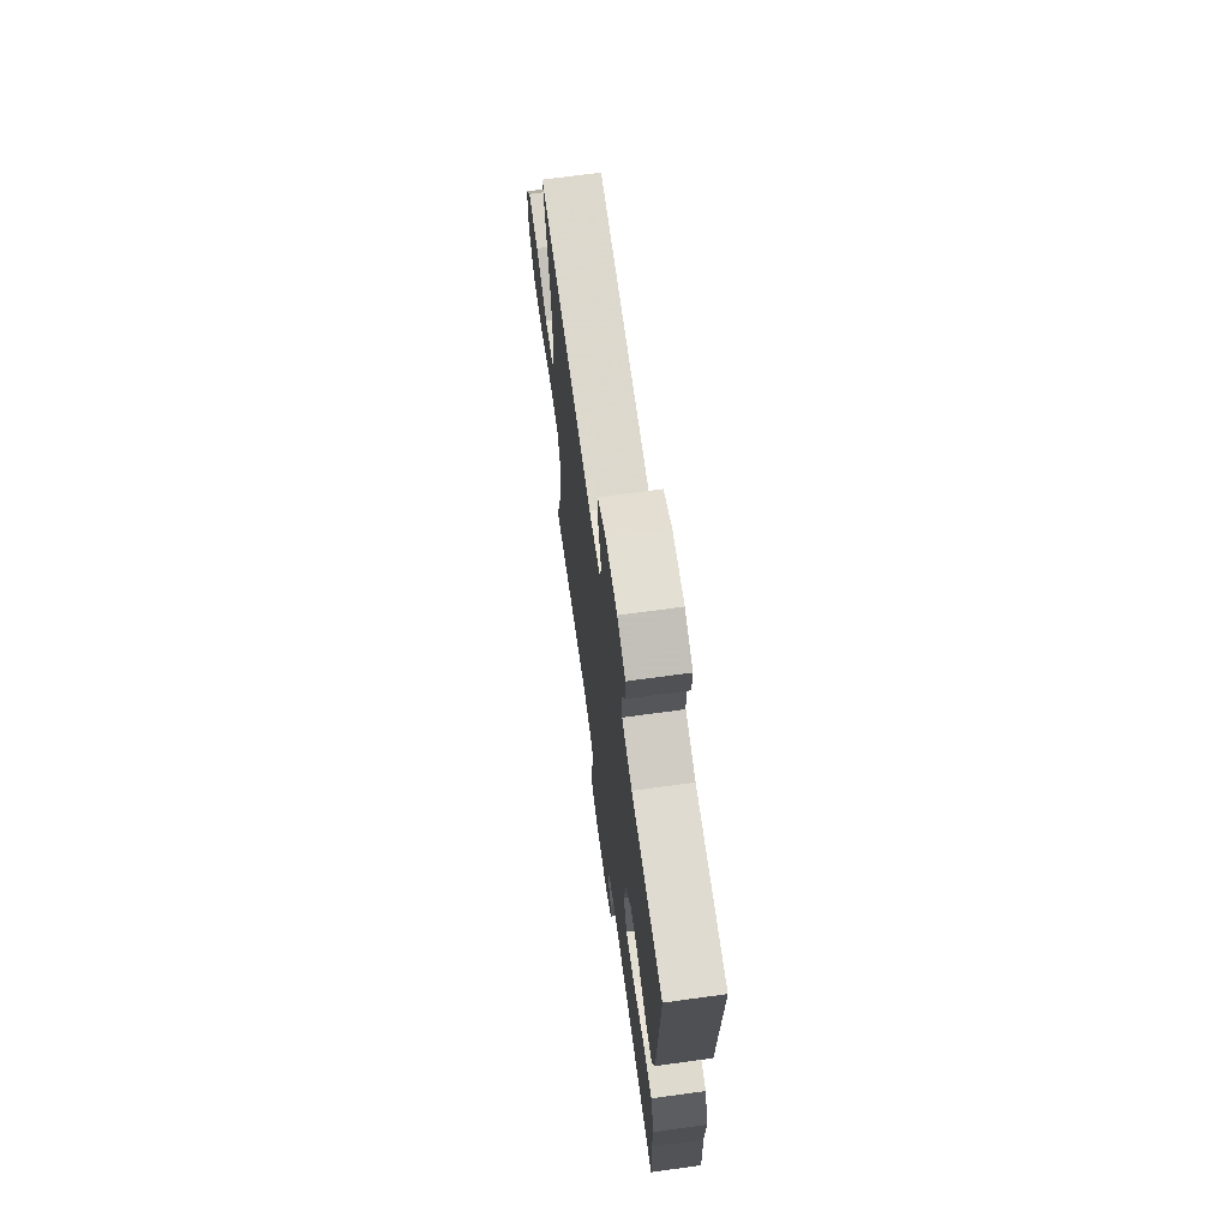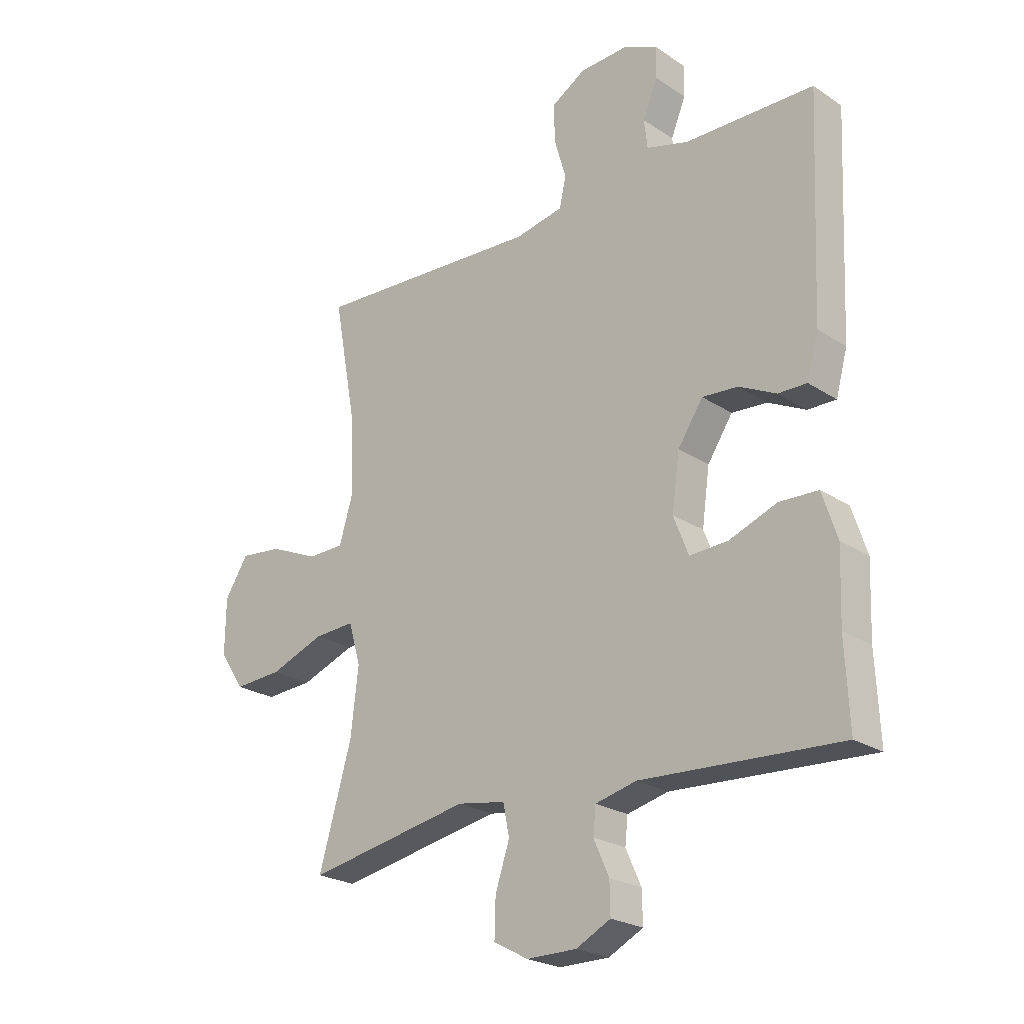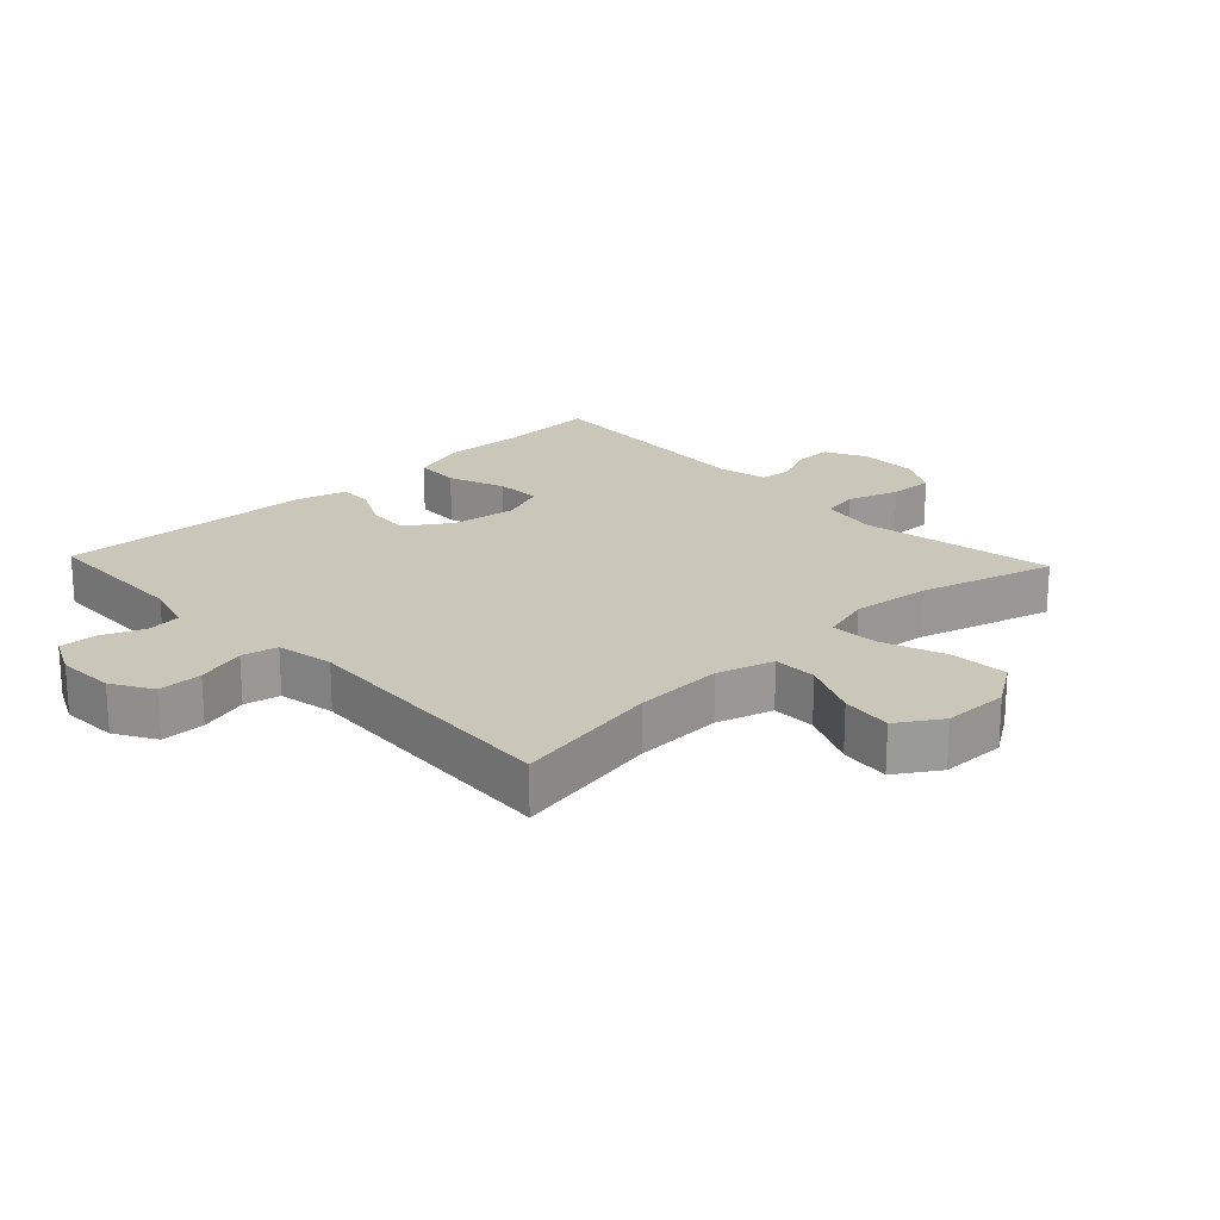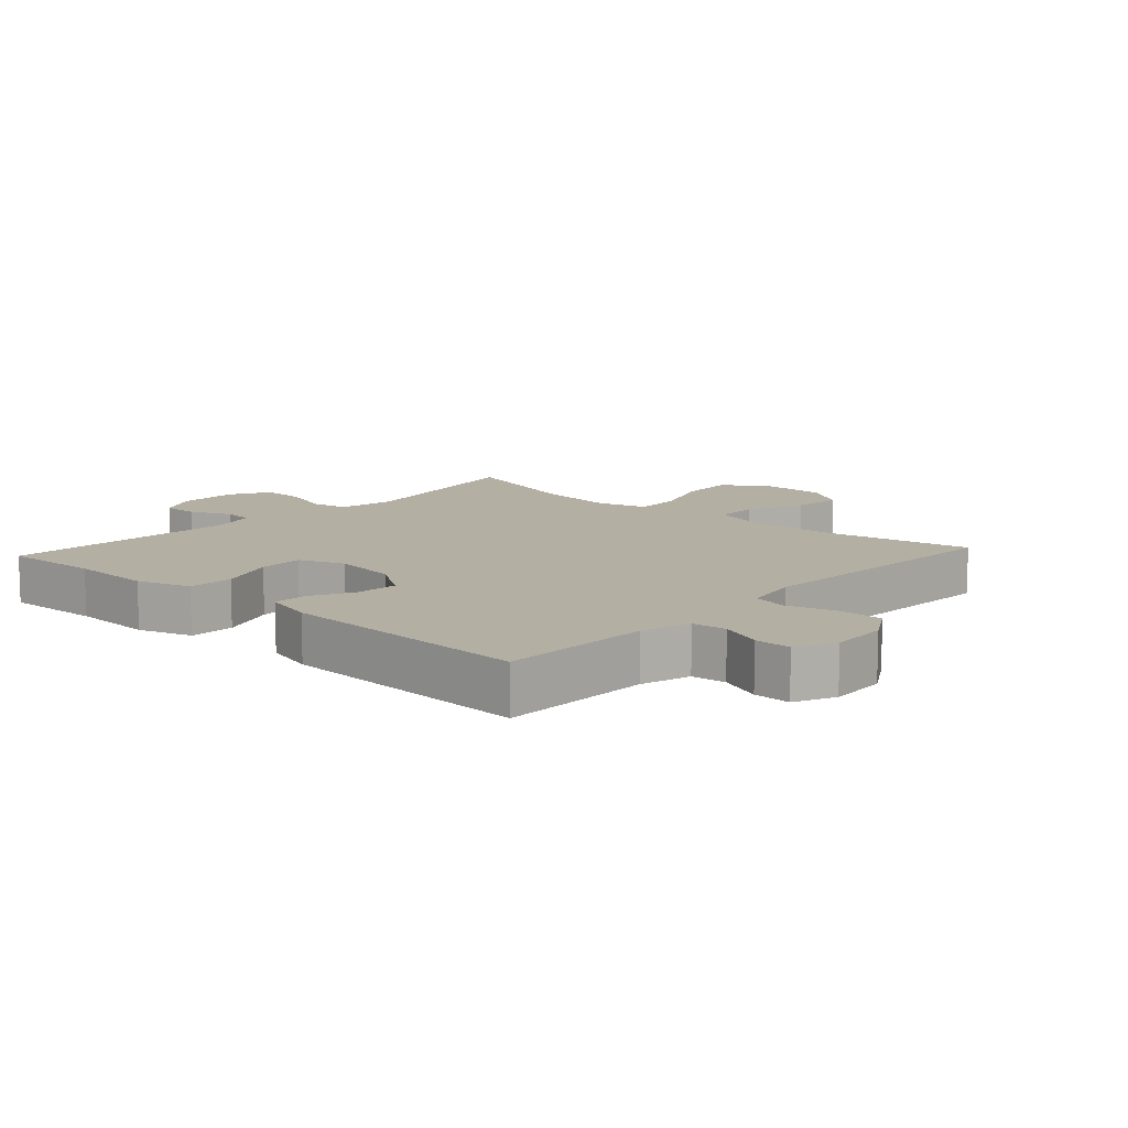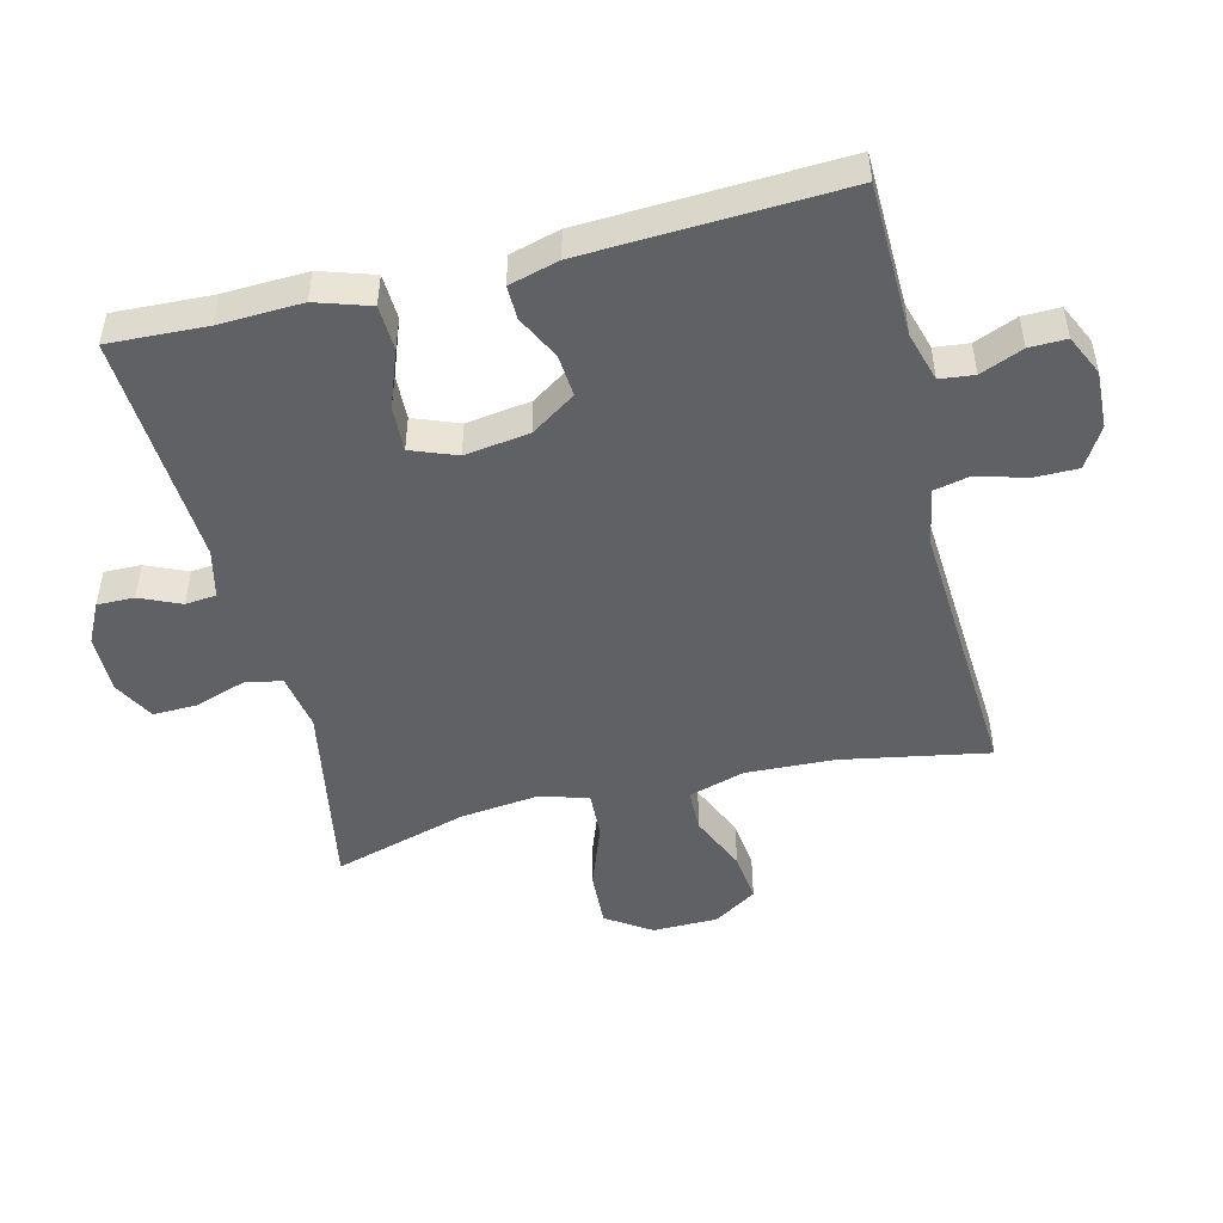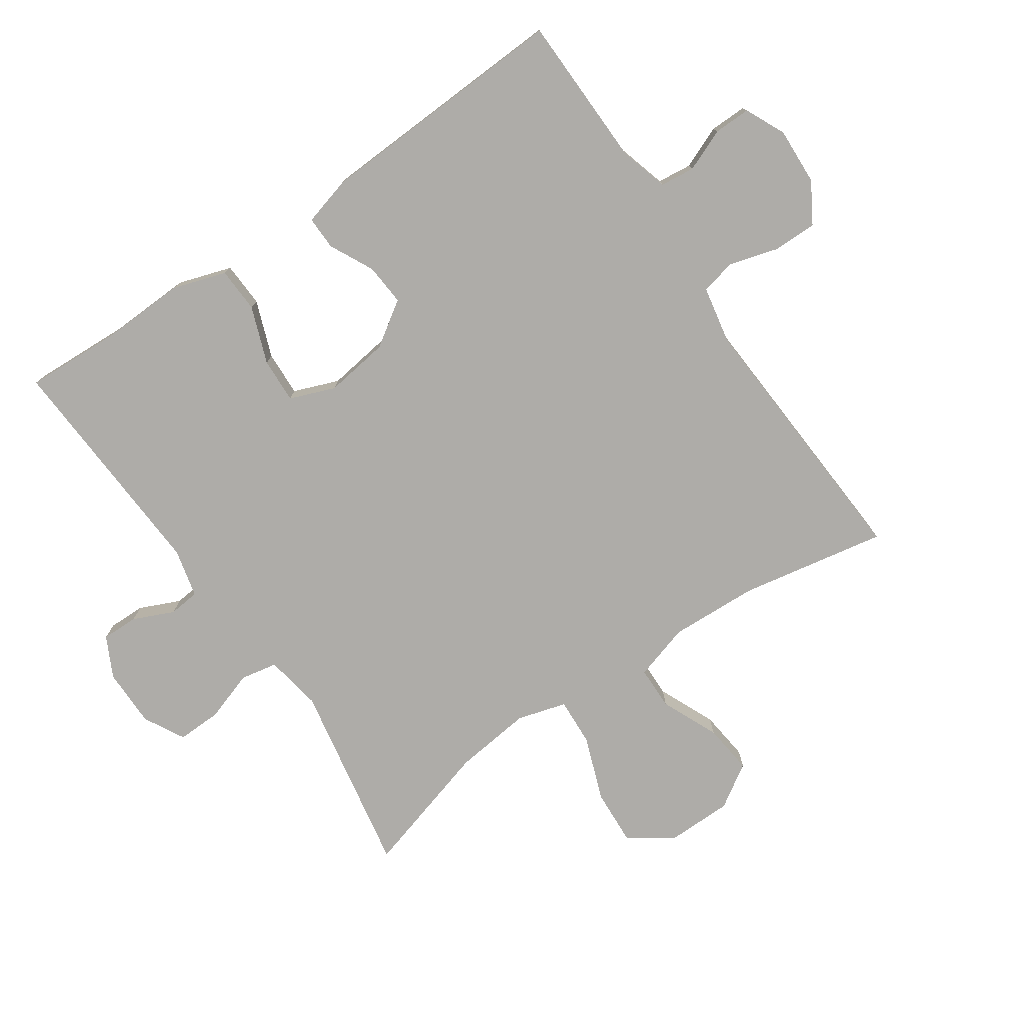
<metadata>
{"format":"obj","ext":"obj","renderer":"f3d","projection":"perspective","resolution":1024,"background":"white","views":[{"elev":68.8,"azim":-97.8,"up":"+Z"},{"elev":-23.6,"azim":-137.6,"up":"+Z"},{"elev":21.1,"azim":46.7,"up":"+Y"},{"elev":11.1,"azim":-47.7,"up":"+Y"},{"elev":-48.6,"azim":-76.0,"up":"+Y"},{"elev":-76.9,"azim":-55.6,"up":"+Y"}]}
</metadata>
<code>
v 0.5 0.07 0.5
v 0.458 0.07 0.273
v 0.452 0.07 0.136
v 0.478 0.07 0.049
v 0.545 0.07 0.048
v 0.634 0.07 0.087
v 0.712 0.07 0.096
v 0.755 0.07 0.029
v 0.756 0.07 -0.072
v 0.71 0.07 -0.141
v 0.622 0.07 -0.136
v 0.522 0.07 -0.099
v 0.448 0.07 -0.095
v 0.426 0.07 -0.171
v 0.44 0.07 -0.292
v 0.5 0.07 -0.5
v 0.201 0.07 -0.445
v 0.113 0.07 -0.46
v 0.102 0.07 -0.517
v 0.128 0.07 -0.595
v 0.13 0.07 -0.664
v 0.067 0.07 -0.698
v -0.024 0.07 -0.698
v -0.087 0.07 -0.666
v -0.086 0.07 -0.609
v -0.058 0.07 -0.546
v -0.063 0.07 -0.498
v -0.138 0.07 -0.48
v -0.5 0.07 -0.5
v -0.493 0.07 -0.349
v -0.498 0.07 -0.221
v -0.471 0.07 -0.138
v -0.401 0.07 -0.135
v -0.313 0.07 -0.168
v -0.243 0.07 -0.171
v -0.216 0.07 -0.101
v -0.23 0.07 -0.001
v -0.276 0.07 0.068
v -0.341 0.07 0.063
v -0.409 0.07 0.029
v -0.461 0.07 0.028
v -0.482 0.07 0.105
v -0.5 0.07 0.5
v -0.265 0.07 0.505
v -0.188 0.07 0.527
v -0.182 0.07 0.58
v -0.209 0.07 0.646
v -0.21 0.07 0.703
v -0.148 0.07 0.732
v -0.059 0.07 0.728
v 0.003 0.07 0.691
v 0.003 0.07 0.623
v -0.019 0.07 0.547
v -0.007 0.07 0.492
v 0.081 0.07 0.475
v 0.5 0 0.5
v 0.458 0 0.273
v 0.452 0 0.136
v 0.478 0 0.049
v 0.545 0 0.048
v 0.634 0 0.087
v 0.712 0 0.096
v 0.755 0 0.029
v 0.756 0 -0.072
v 0.71 0 -0.141
v 0.622 0 -0.136
v 0.522 0 -0.099
v 0.448 0 -0.095
v 0.426 0 -0.171
v 0.44 0 -0.292
v 0.5 0 -0.5
v 0.201 0 -0.445
v 0.113 0 -0.46
v 0.102 0 -0.517
v 0.128 0 -0.595
v 0.13 0 -0.664
v 0.067 0 -0.698
v -0.024 0 -0.698
v -0.087 0 -0.666
v -0.086 0 -0.609
v -0.058 0 -0.546
v -0.063 0 -0.498
v -0.138 0 -0.48
v -0.5 0 -0.5
v -0.493 0 -0.349
v -0.498 0 -0.221
v -0.471 0 -0.138
v -0.401 0 -0.135
v -0.313 0 -0.168
v -0.243 0 -0.171
v -0.216 0 -0.101
v -0.23 0 -0.001
v -0.276 0 0.068
v -0.341 0 0.063
v -0.409 0 0.029
v -0.461 0 0.028
v -0.482 0 0.105
v -0.5 0 0.5
v -0.265 0 0.505
v -0.188 0 0.527
v -0.182 0 0.58
v -0.209 0 0.646
v -0.21 0 0.703
v -0.148 0 0.732
v -0.059 0 0.728
v 0.003 0 0.691
v 0.003 0 0.623
v -0.019 0 0.547
v -0.007 0 0.492
v 0.081 0 0.475
f 50 51 52 53
f 50 53 54
f 49 50 54
f 46 47 48 49
f 45 46 49 54
f 44 45 54
f 43 44 54 55
f 39 40 41 42
f 38 39 42 43
f 37 38 43 55
f 31 32 33 34
f 30 31 34 35
f 28 29 30 35
f 27 28 35 36
f 23 24 25 26
f 23 26 27
f 22 23 27
f 19 20 21 22
f 18 19 22 27
f 15 16 17
f 14 15 17 18
f 13 14 18 27
f 9 10 11 12
f 9 12 13
f 8 9 13
f 5 6 7 8
f 4 5 8 13
f 3 4 13 27
f 37 55 1 2
f 27 36 37
f 2 3 27 37
f 108 107 106 105
f 109 108 105
f 109 105 104
f 104 103 102 101
f 109 104 101 100
f 109 100 99
f 110 109 99 98
f 97 96 95 94
f 98 97 94 93
f 110 98 93 92
f 89 88 87 86
f 90 89 86 85
f 90 85 84 83
f 91 90 83 82
f 81 80 79 78
f 82 81 78
f 82 78 77
f 77 76 75 74
f 82 77 74 73
f 72 71 70
f 73 72 70 69
f 82 73 69 68
f 67 66 65 64
f 68 67 64
f 68 64 63
f 63 62 61 60
f 68 63 60 59
f 82 68 59 58
f 57 56 110 92
f 92 91 82
f 92 82 58 57
f 1 56 57 2
f 2 57 58 3
f 3 58 59 4
f 4 59 60 5
f 5 60 61 6
f 6 61 62 7
f 7 62 63 8
f 8 63 64 9
f 9 64 65 10
f 10 65 66 11
f 11 66 67 12
f 12 67 68 13
f 13 68 69 14
f 14 69 70 15
f 15 70 71 16
f 16 71 72 17
f 17 72 73 18
f 18 73 74 19
f 19 74 75 20
f 20 75 76 21
f 21 76 77 22
f 22 77 78 23
f 23 78 79 24
f 24 79 80 25
f 25 80 81 26
f 26 81 82 27
f 27 82 83 28
f 28 83 84 29
f 29 84 85 30
f 30 85 86 31
f 31 86 87 32
f 32 87 88 33
f 33 88 89 34
f 34 89 90 35
f 35 90 91 36
f 36 91 92 37
f 37 92 93 38
f 38 93 94 39
f 39 94 95 40
f 40 95 96 41
f 41 96 97 42
f 42 97 98 43
f 43 98 99 44
f 44 99 100 45
f 45 100 101 46
f 46 101 102 47
f 47 102 103 48
f 48 103 104 49
f 49 104 105 50
f 50 105 106 51
f 51 106 107 52
f 52 107 108 53
f 53 108 109 54
f 54 109 110 55
f 55 110 56 1

</code>
